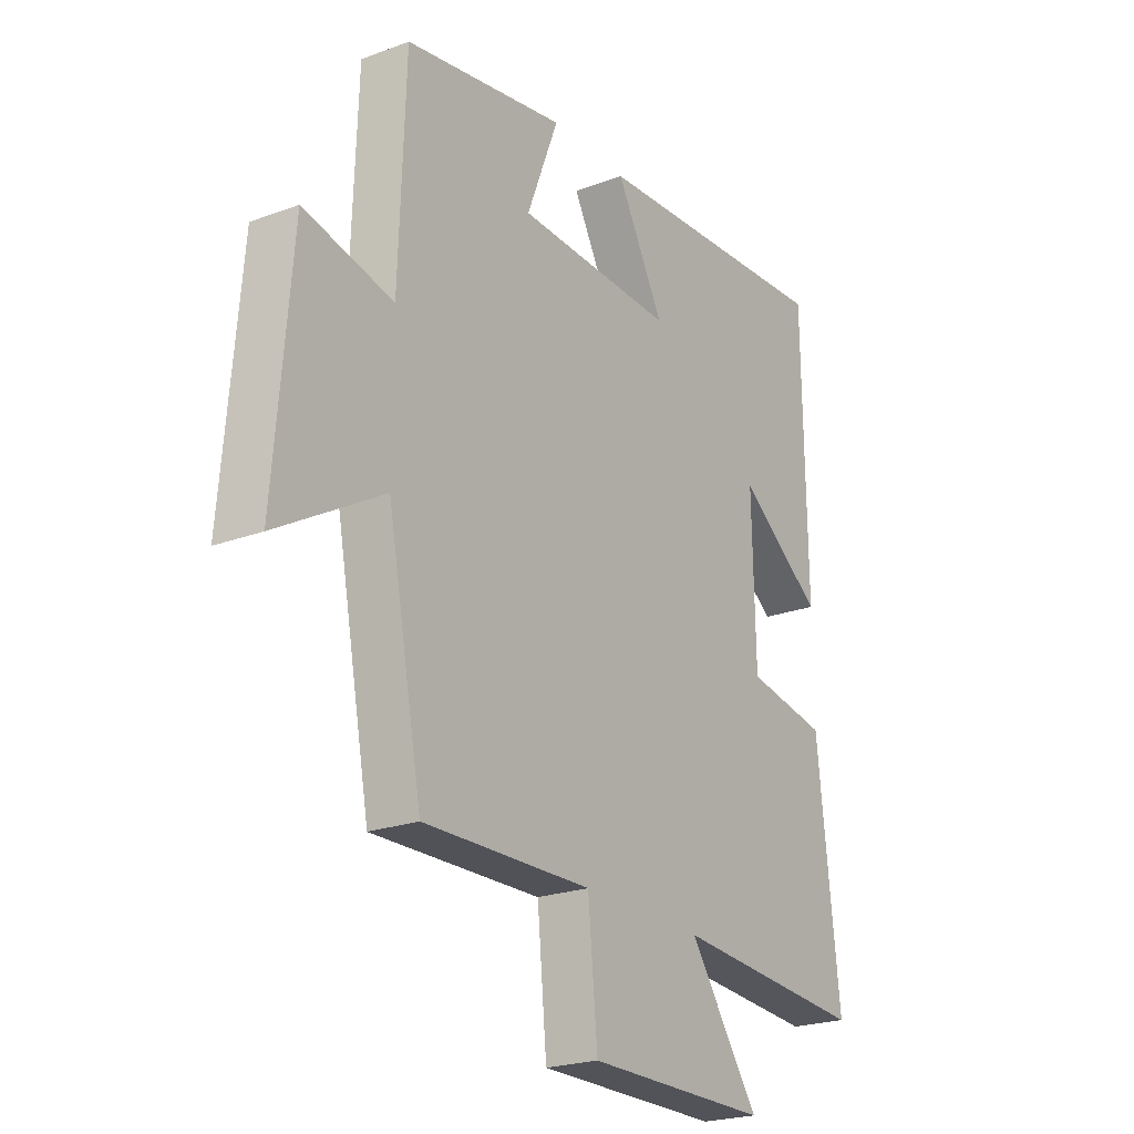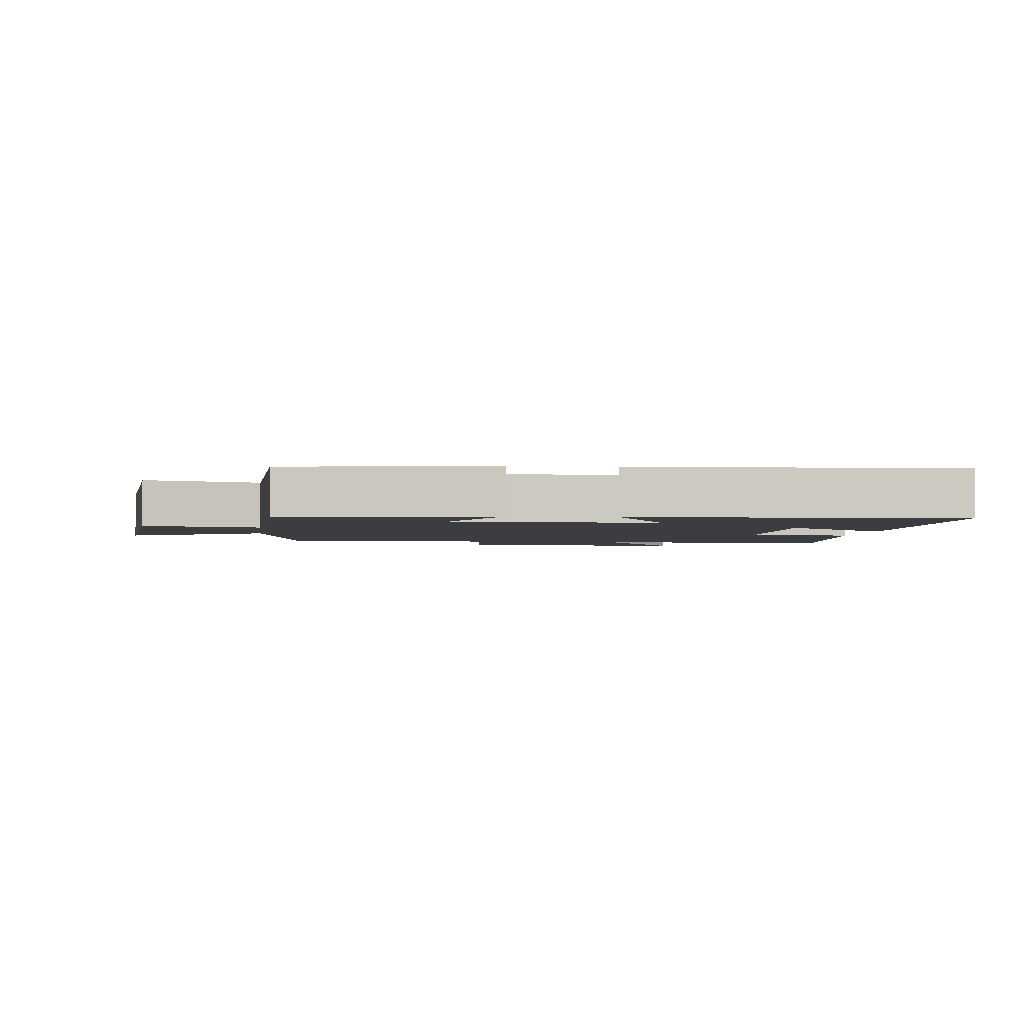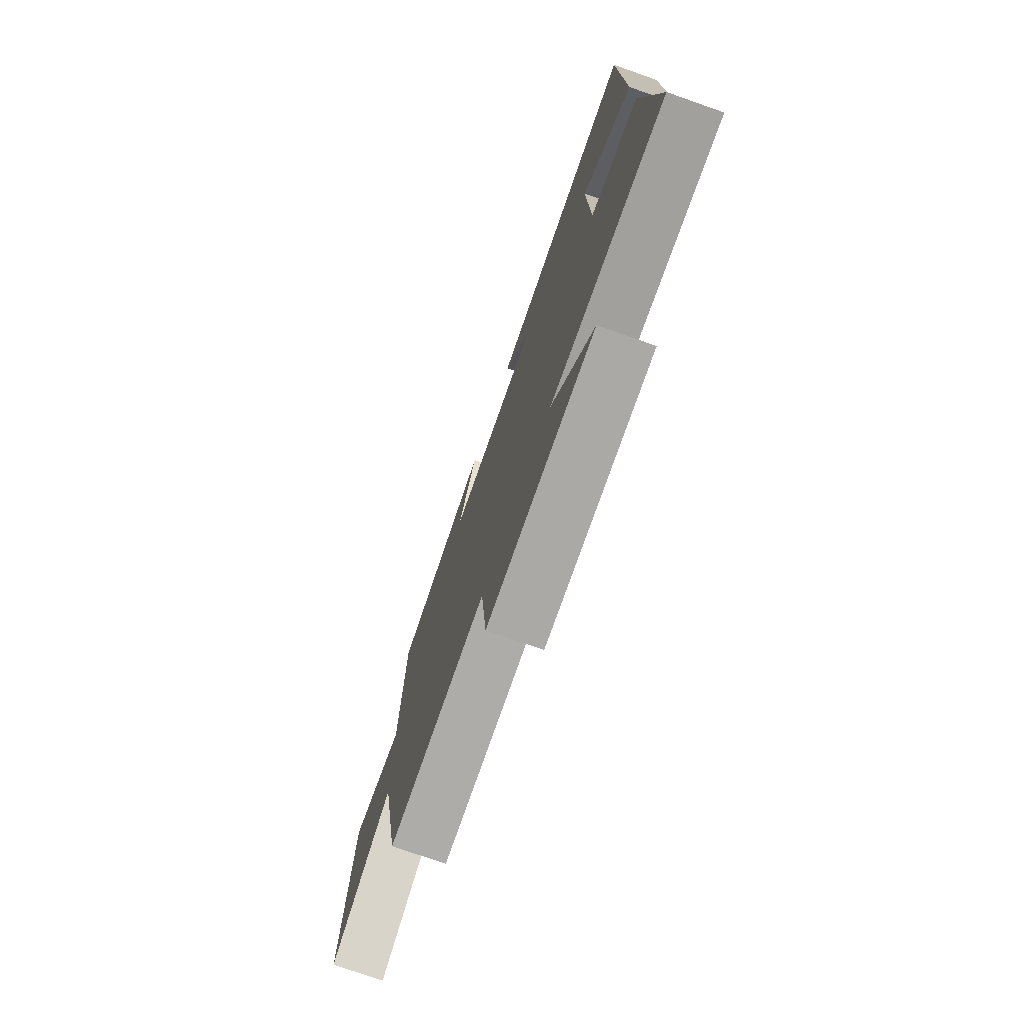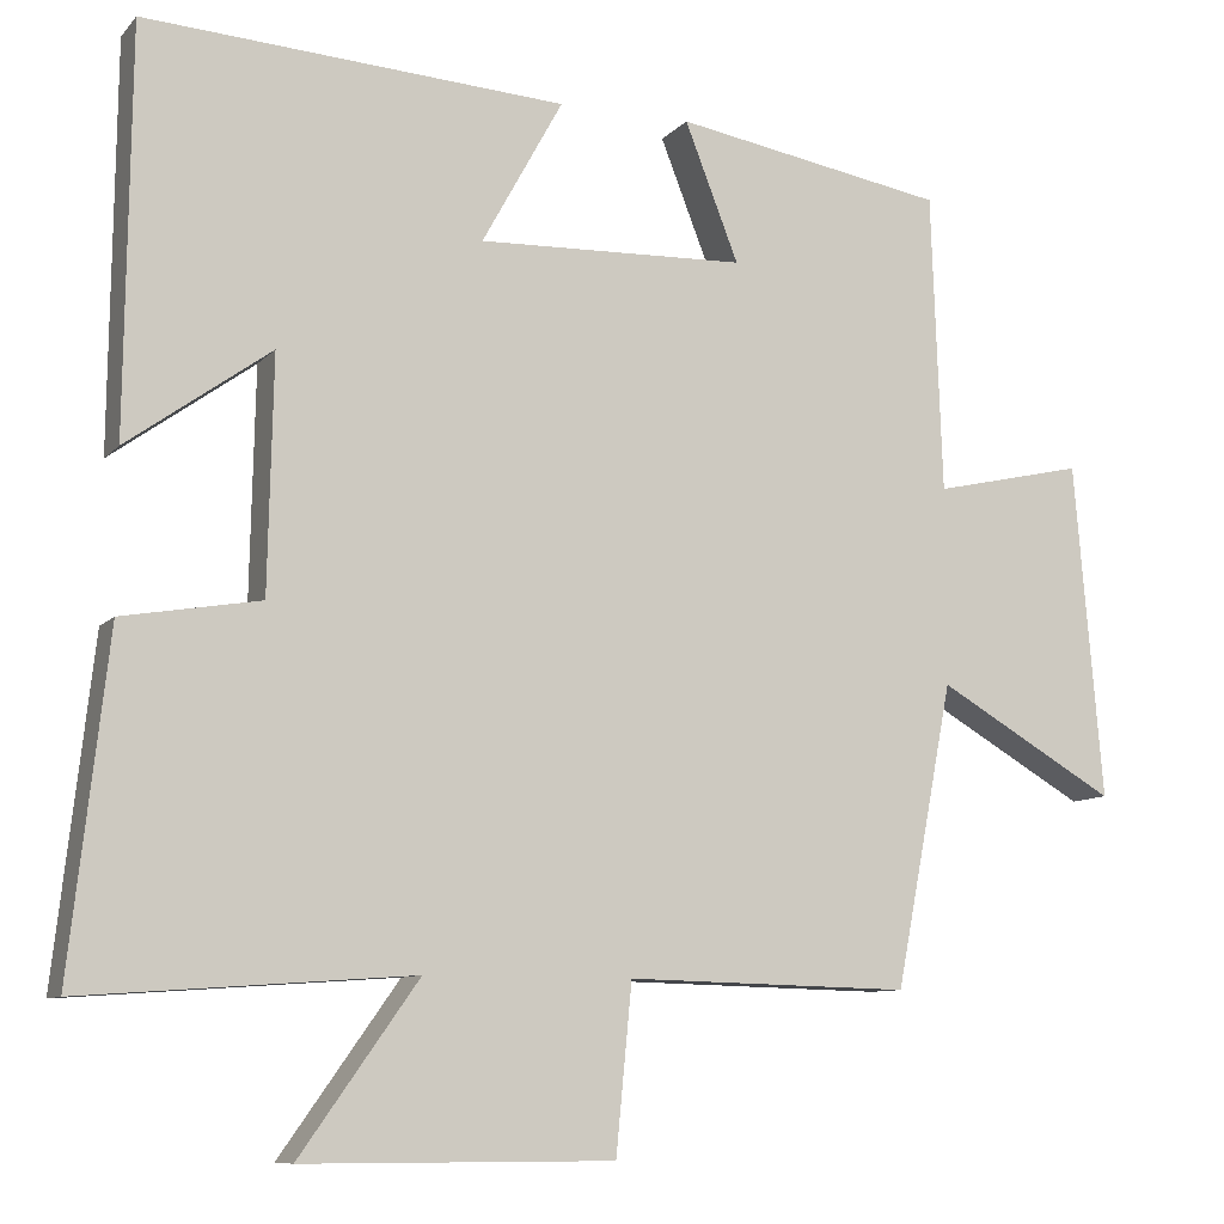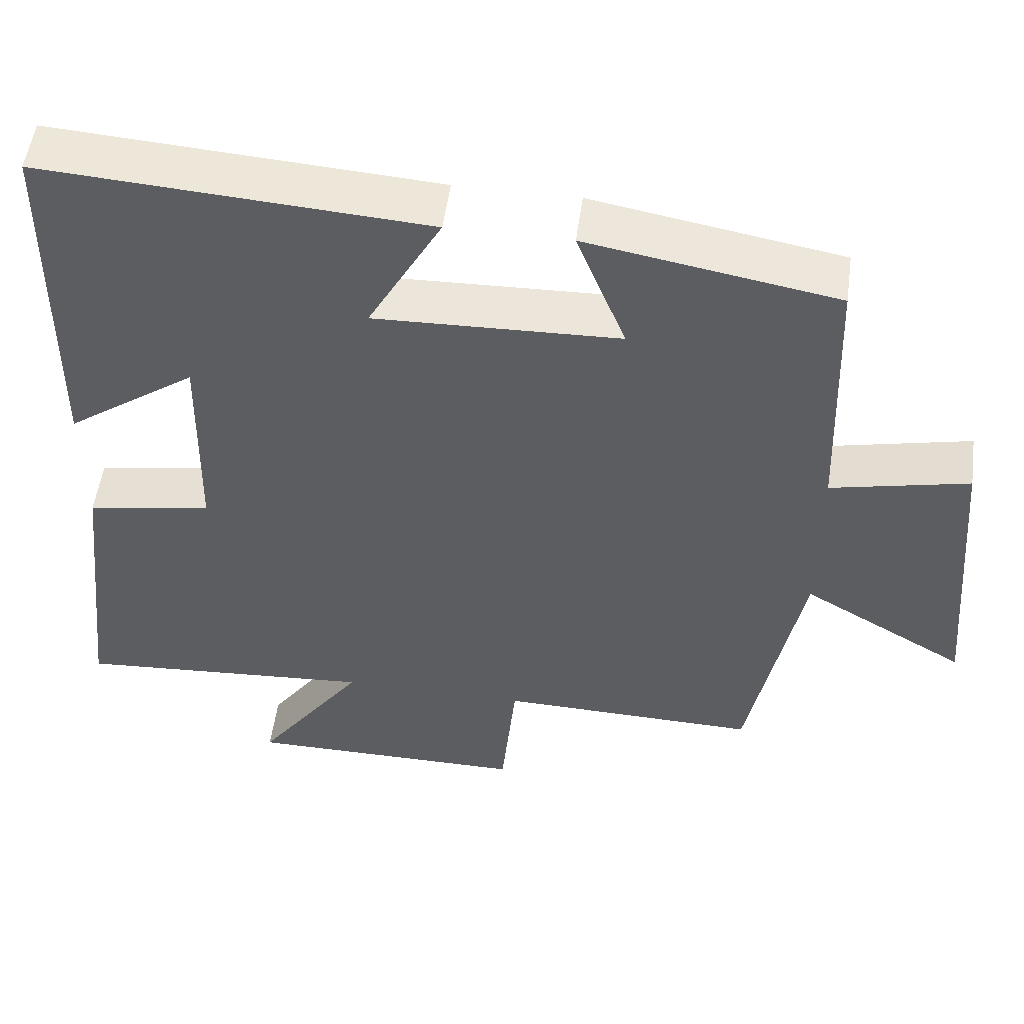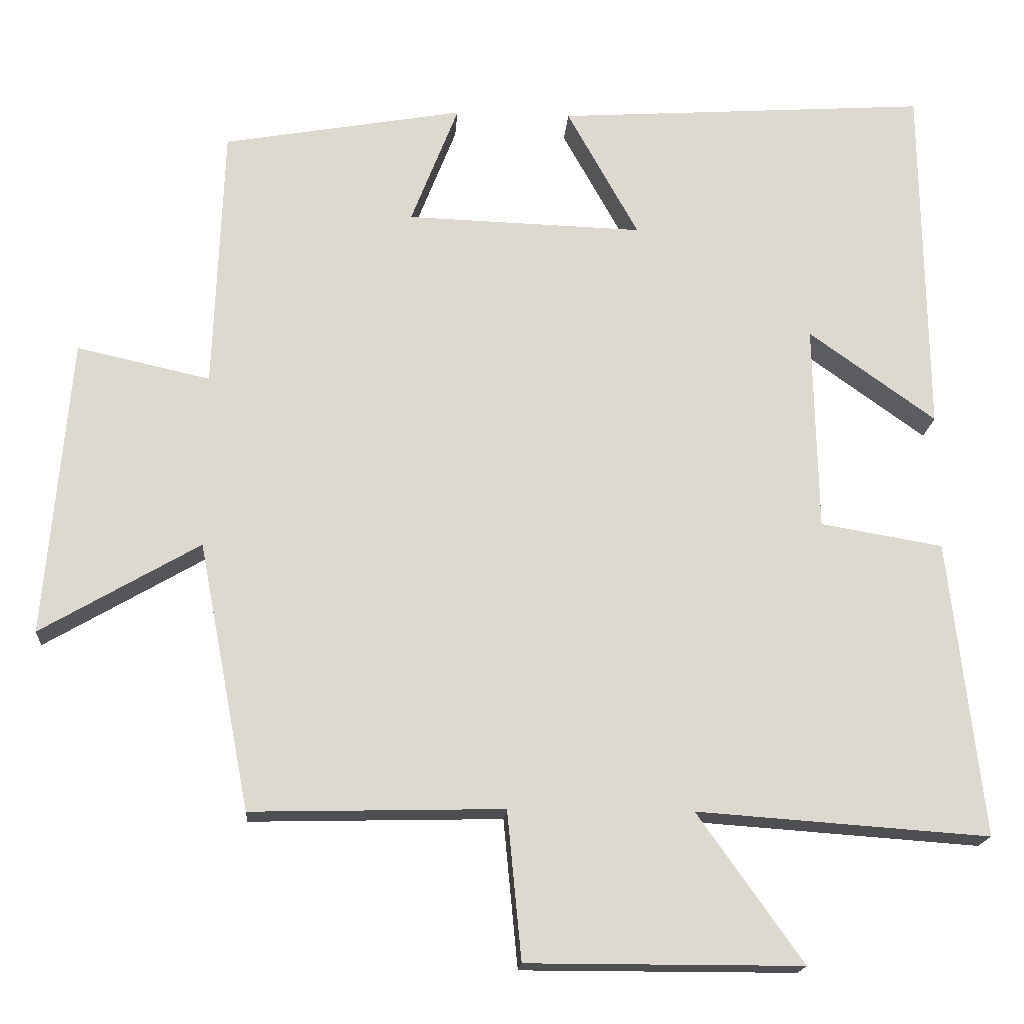
<metadata>
{"format":"obj","ext":"obj","renderer":"f3d","projection":"perspective","resolution":1024,"background":"white","views":[{"elev":-22.7,"azim":-57.4,"up":"+Z"},{"elev":-2.8,"azim":-7.0,"up":"+Y"},{"elev":-75.6,"azim":70.7,"up":"+Z"},{"elev":-9.2,"azim":157.0,"up":"+Z"},{"elev":52.7,"azim":-172.3,"up":"+Z"},{"elev":-17.7,"azim":-4.0,"up":"+Z"}]}
</metadata>
<code>
v -0.487 0.07 0.443
v -0.164 0.07 0.5
v -0.228 0.07 0.336
v 0.09 0.07 0.326
v -0.006 0.07 0.5
v 0.494 0.07 0.533
v 0.5 0.07 0.054
v 0.33 0.07 0.176
v 0.336 0.07 -0.102
v 0.5 0.07 -0.13
v 0.545 0.07 -0.528
v 0.153 0.07 -0.5
v 0.294 0.07 -0.699
v -0.074 0.07 -0.699
v -0.093 0.07 -0.5
v -0.431 0.07 -0.508
v -0.5 0.07 -0.149
v -0.713 0.07 -0.273
v -0.679 0.07 0.127
v -0.5 0.07 0.087
v -0.487 0 0.443
v -0.164 0 0.5
v -0.228 0 0.336
v 0.09 0 0.326
v -0.006 0 0.5
v 0.494 0 0.533
v 0.5 0 0.054
v 0.33 0 0.176
v 0.336 0 -0.102
v 0.5 0 -0.13
v 0.545 0 -0.528
v 0.153 0 -0.5
v 0.294 0 -0.699
v -0.074 0 -0.699
v -0.093 0 -0.5
v -0.431 0 -0.508
v -0.5 0 -0.149
v -0.713 0 -0.273
v -0.679 0 0.127
v -0.5 0 0.087
f 17 18 19 20
f 17 20 1
f 16 17 1
f 15 16 1
f 12 13 14 15
f 12 15 1
f 9 10 11 12
f 8 9 12
f 5 6 7 8
f 4 5 8
f 3 4 8 12
f 1 2 3
f 1 3 12
f 40 39 38 37
f 21 40 37
f 21 37 36
f 21 36 35
f 35 34 33 32
f 21 35 32
f 32 31 30 29
f 32 29 28
f 28 27 26 25
f 28 25 24
f 32 28 24 23
f 23 22 21
f 32 23 21
f 1 21 22 2
f 2 22 23 3
f 3 23 24 4
f 4 24 25 5
f 5 25 26 6
f 6 26 27 7
f 7 27 28 8
f 8 28 29 9
f 9 29 30 10
f 10 30 31 11
f 11 31 32 12
f 12 32 33 13
f 13 33 34 14
f 14 34 35 15
f 15 35 36 16
f 16 36 37 17
f 17 37 38 18
f 18 38 39 19
f 19 39 40 20
f 20 40 21 1

</code>
